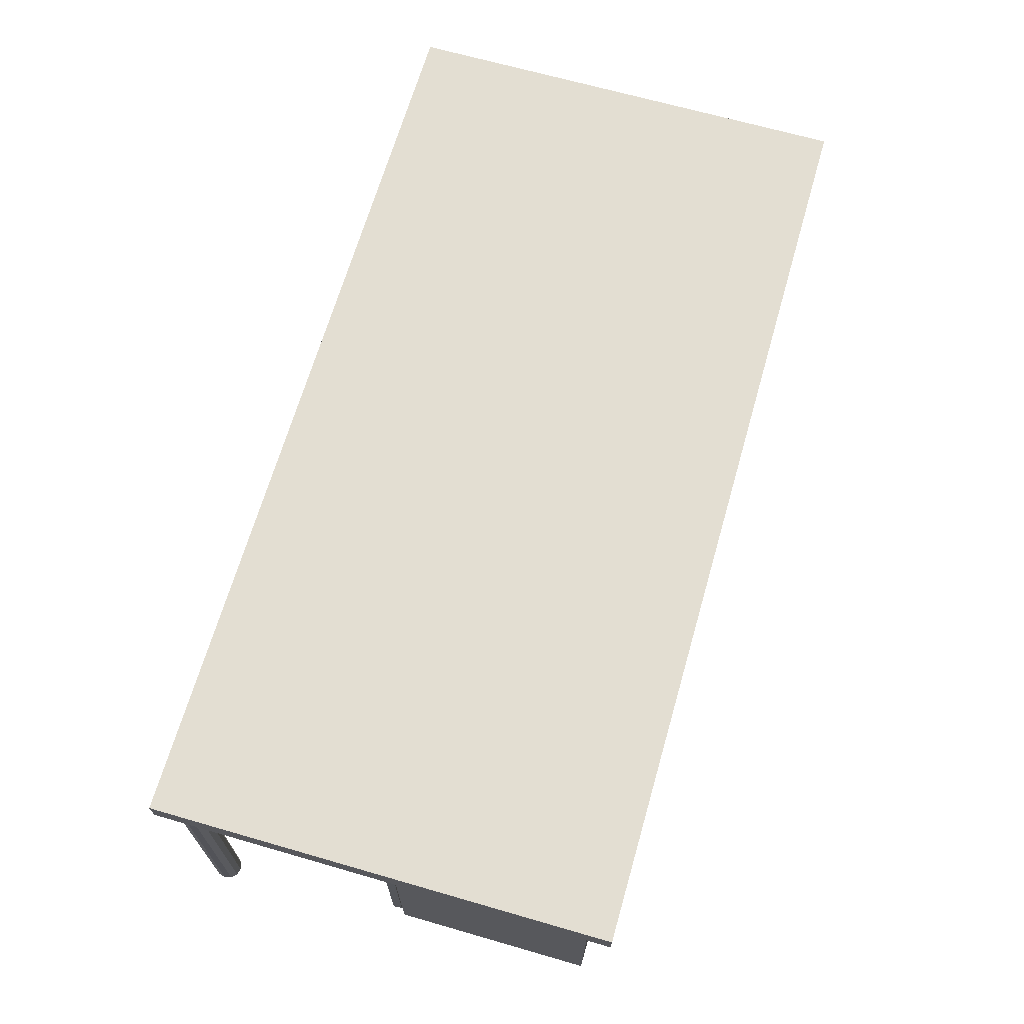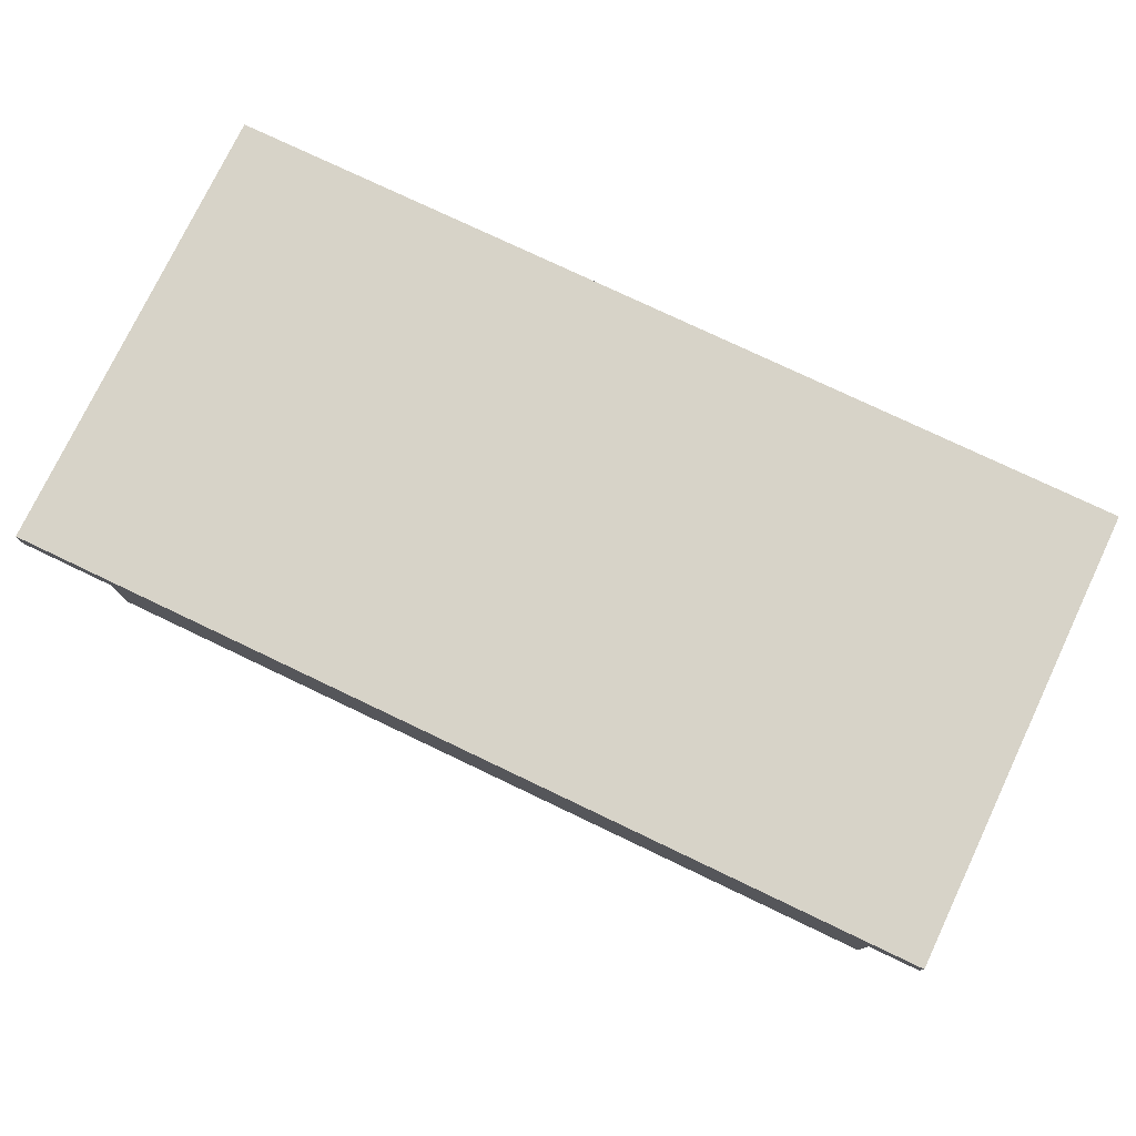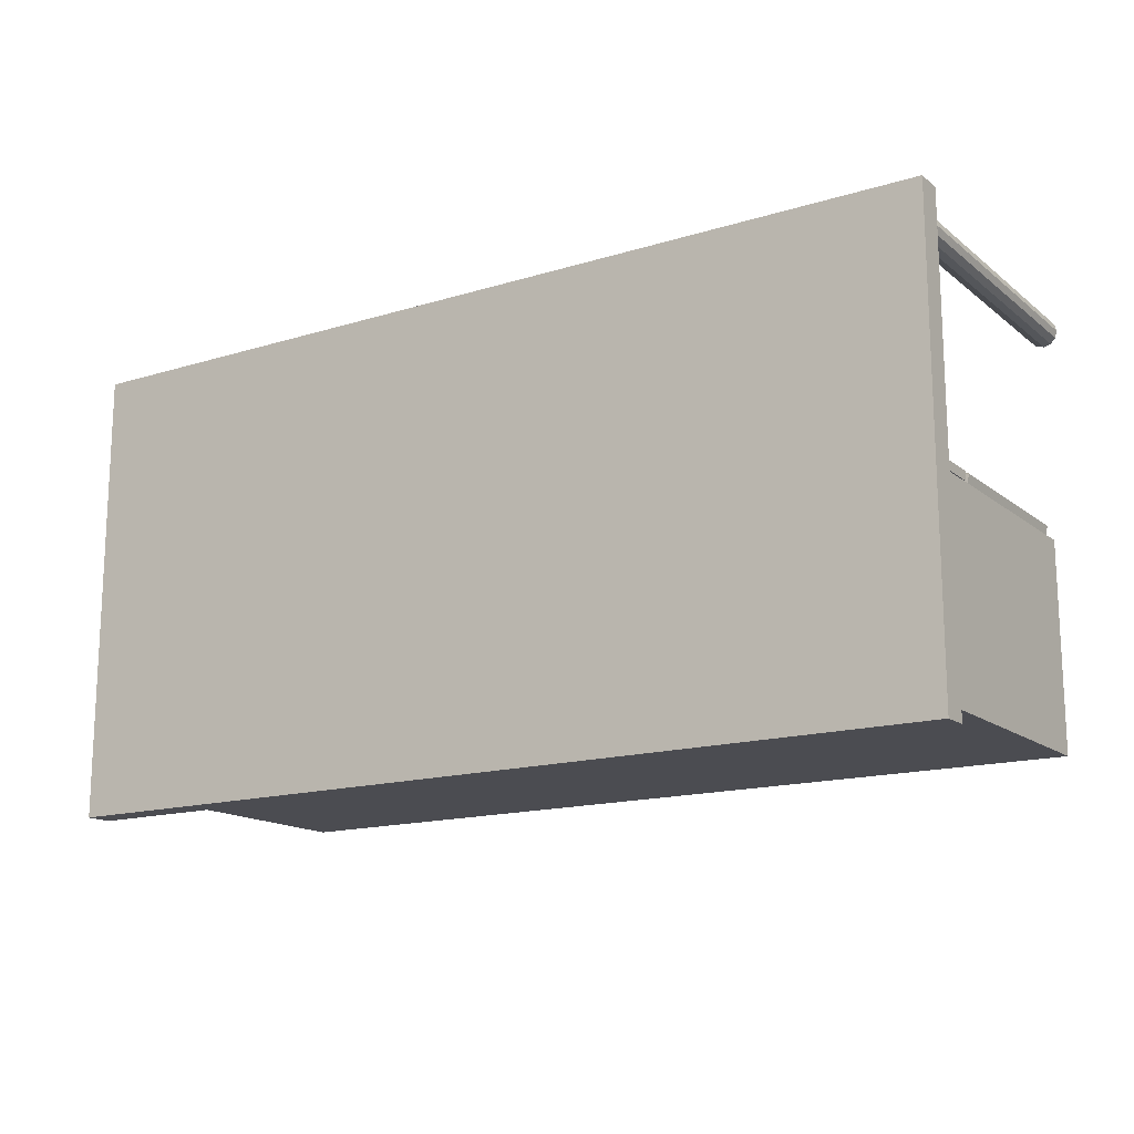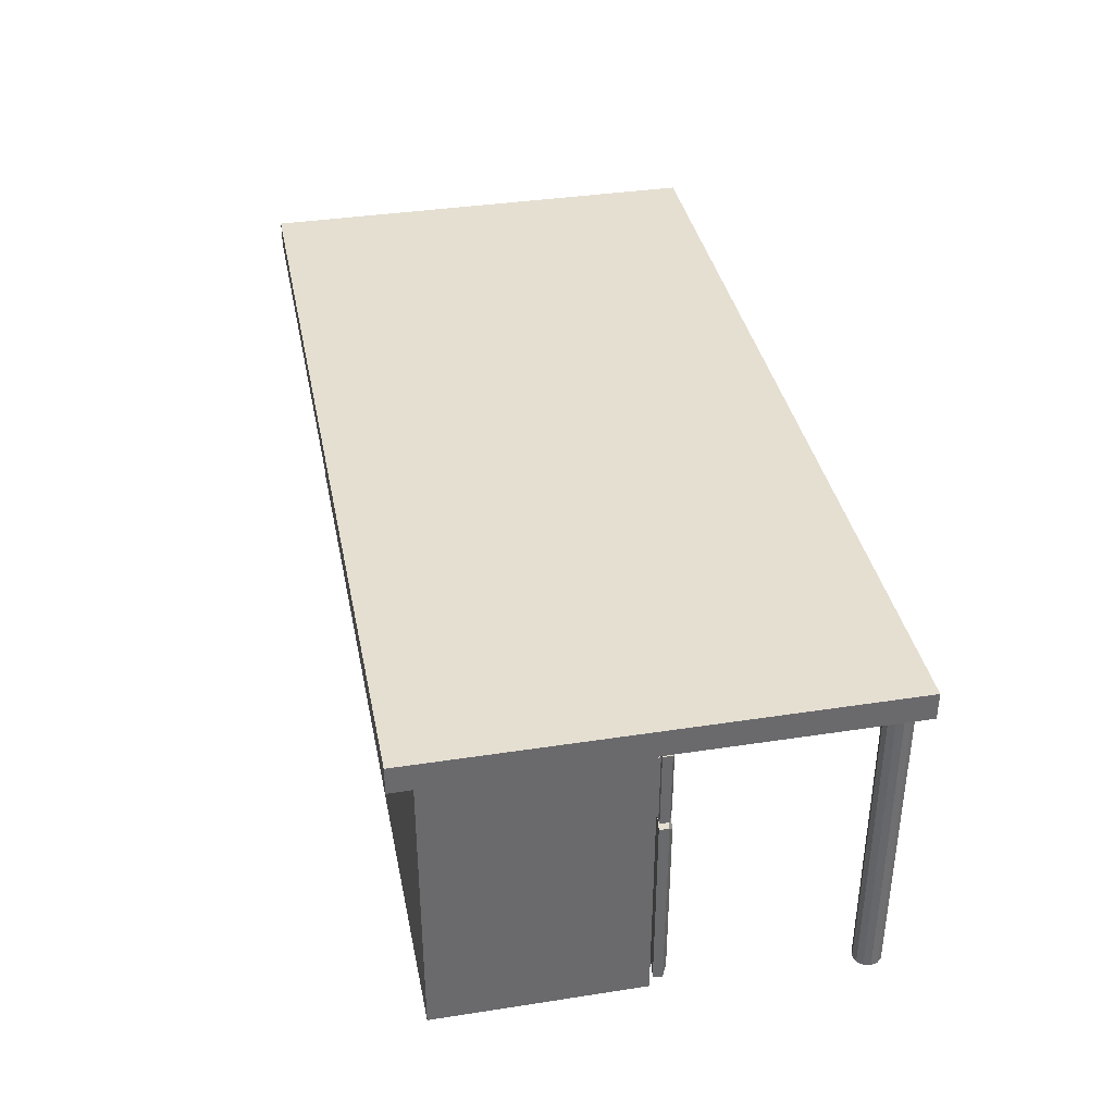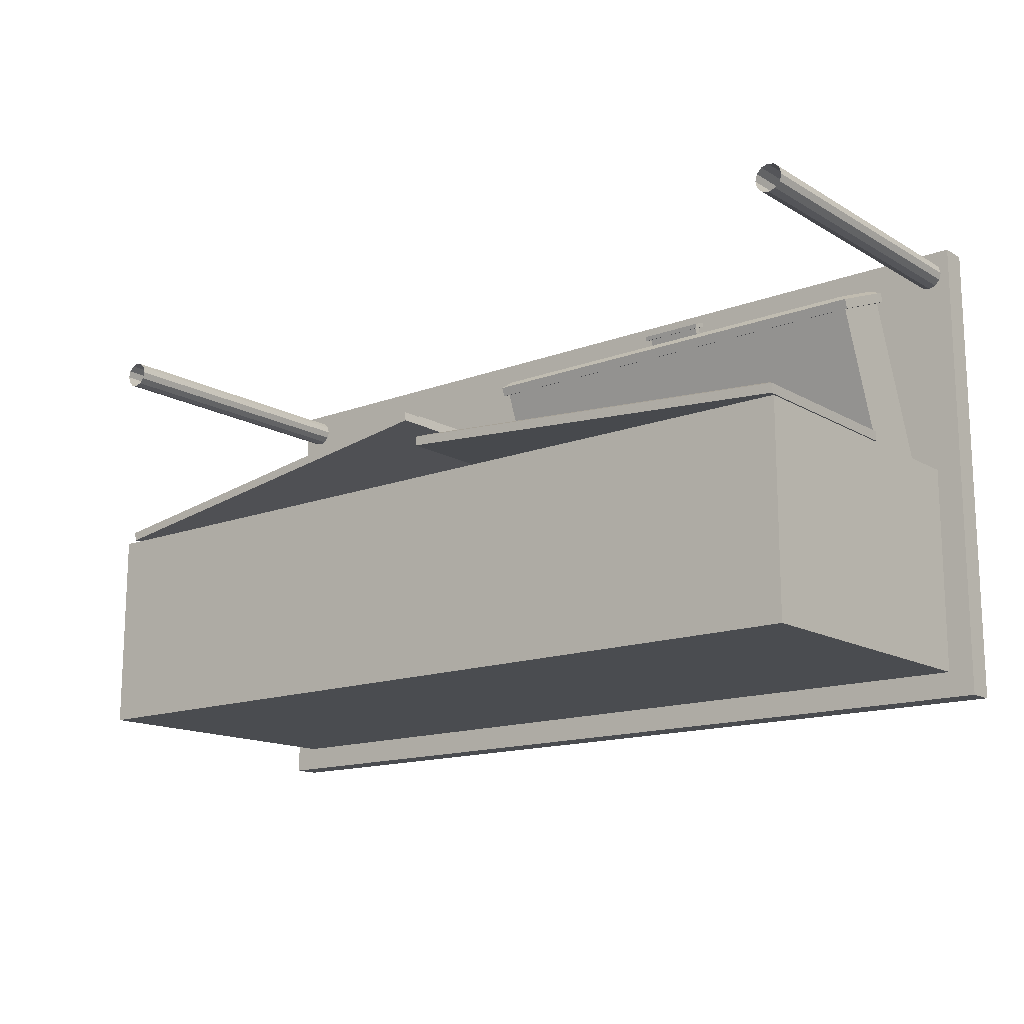
<metadata>
{"format":"obj","ext":"obj","renderer":"f3d","projection":"perspective","resolution":1024,"background":"white","views":[{"elev":67.4,"azim":106.1,"up":"+Y"},{"elev":76.7,"azim":-154.5,"up":"+Y"},{"elev":-15.5,"azim":-147.2,"up":"+Z"},{"elev":37.3,"azim":-101.2,"up":"+Y"},{"elev":-14.8,"azim":39.2,"up":"+Z"}]}
</metadata>
<code>
g default
v -0.9273 0.5884 0.0091
v -0.02192 0.5884 0.0091
v -0.02192 0.4384 0.0091
v -0.9273 0.4384 0.0091
v -0.9366 0.5977 0.0091
v -0.01262 0.5977 0.0091
v -0.01262 0.4291 0.0091
v -0.9366 0.4291 0.0091
v -0.9366 0.5977 0.0291
v -0.01262 0.5977 0.0291
v -0.01262 0.4291 0.0291
v -0.9366 0.4291 0.0291
v -0.9189 0.58 0.0368
v -0.03032 0.58 0.0368
v -0.03032 0.4468 0.0368
v -0.9189 0.4468 0.0368
v -0.5484 0.52 0.0368
v -0.4278 0.52 0.0368
v -0.4278 0.5068 0.0368
v -0.5484 0.5068 0.0368
v -0.5484 0.52 0.0528
v -0.4278 0.52 0.0528
v -0.4278 0.5068 0.0528
v -0.5484 0.5068 0.0528
v -0.5565 0.5281 0.0528
v -0.4197 0.5281 0.0528
v -0.4197 0.4987 0.0528
v -0.5565 0.4987 0.0528
v -0.5565 0.5281 0.0618
v -0.4197 0.5281 0.0618
v -0.4197 0.4987 0.0618
v -0.5565 0.4987 0.0618
v -0.02192 0.4384 -0.3563
v -0.9273 0.4384 -0.3563
v -0.9273 0.5884 -0.3563
v -0.02192 0.5884 -0.3563
v -0.9051 0.5884 -0.01398
v -0.04419 0.5884 -0.01398
v -0.04419 0.5884 -0.3332
v -0.9051 0.5884 -0.3332
v -0.9051 0.4584 -0.01398
v -0.04419 0.4584 -0.01398
v -0.04419 0.4584 -0.3332
v -0.9051 0.4584 -0.3332
v 0.02 0.4607 0.3313
v 0.9254 0.4607 0.3313
v 0.9254 0.3208 0.277
v 0.02 0.3208 0.277
v 0.0107 0.4693 0.3347
v 0.9347 0.4693 0.3347
v 0.9347 0.3122 0.2737
v 0.0107 0.3122 0.2737
v 0.0107 0.4621 0.3533
v 0.9347 0.4621 0.3533
v 0.9347 0.3049 0.2923
v 0.0107 0.3049 0.2923
v 0.0284 0.4428 0.3541
v 0.917 0.4428 0.3541
v 0.917 0.3186 0.3059
v 0.0284 0.3186 0.3059
v 0.3989 0.3869 0.3324
v 0.5195 0.3869 0.3324
v 0.5195 0.3746 0.3276
v 0.3989 0.3746 0.3276
v 0.3989 0.3811 0.3473
v 0.5195 0.3811 0.3473
v 0.5195 0.3688 0.3425
v 0.3989 0.3688 0.3425
v 0.3908 0.3886 0.3502
v 0.5276 0.3886 0.3502
v 0.5276 0.3612 0.3396
v 0.3908 0.3612 0.3396
v 0.3908 0.3854 0.3586
v 0.5276 0.3854 0.3586
v 0.5276 0.358 0.348
v 0.3908 0.358 0.348
v 0.9254 0.4531 -0.06361
v 0.02 0.4531 -0.06361
v 0.02 0.5929 -0.009311
v 0.9254 0.5929 -0.009311
v 0.04227 0.469 0.3098
v 0.9031 0.469 0.3098
v 0.9031 0.5846 0.01221
v 0.04227 0.5846 0.01221
v 0.04227 0.3478 0.2627
v 0.9031 0.3478 0.2627
v 0.9031 0.4634 -0.03487
v 0.04227 0.4634 -0.03487
v 1 0.6613 0.5
v 0 0.6613 0.5
v -1 0.6613 0.5
v 1 0.7203 0.5
v 0 0.7203 0.5
v -1 0.7203 0.5
v -1 0.6613 -0.5
v 0 0.6613 -0.5
v 1 0.6613 -0.5
v -1 0.7203 -0.5
v 0 0.7203 -0.5
v 1 0.7203 -0.5
v 0.9454 0.6613 -0.4457
v 0 0.6613 -0.4457
v 0 0.6613 -0.0003
v 0.9454 0.6613 -0.0003
v -0.9454 0.6613 -0.4457
v -0.9454 0.6613 -0.0003
v 0.9454 0.6113 -0.4457
v 0 0.6113 -0.4457
v 0 0.6113 -0.0003
v 0.9454 0.6113 -0.0003
v -0.9454 0.6113 -0.4457
v -0.9454 0.6113 -0.0003
v 0.9454 0.4213 -0.4457
v 0 0.4213 -0.4457
v 0 0.4213 -0.0003
v 0.9454 0.4213 -0.0003
v -0.9454 0.4213 -0.4457
v -0.9454 0.4213 -0.0003
v 0.9454 -0.0107 -0.4457
v 0 -0.0107 -0.4457
v 0 -0.0107 -0.0003
v 0.9454 -0.0107 -0.0003
v -0.9454 -0.0107 -0.4457
v -0.9454 -0.0107 -0.0003
v -0.9254 0.5913 -0.0003
v -0.02 0.5913 -0.0003
v -0.02 0.4413 -0.0003
v -0.9254 0.4413 -0.0003
v 0.02 0.5913 -0.0003
v 0.9254 0.5913 -0.0003
v 0.9254 0.4413 -0.0003
v 0.02 0.4413 -0.0003
v -0.9254 0.4013 -0.0003
v -0.02 0.4013 -0.0003
v -0.02 0.0093 -0.0003
v -0.9254 0.0093 -0.0003
v 0.02 0.4013 -0.0003
v 0.9254 0.4013 -0.0003
v 0.9254 0.0093 -0.0003
v 0.02 0.0093 -0.0003
v -0.919 0.7088 0.449
v -0.923 0.7088 0.434
v -0.934 0.7088 0.423
v -0.949 0.7088 0.419
v -0.964 0.7088 0.423
v -0.975 0.7088 0.434
v -0.979 0.7088 0.449
v -0.975 0.7088 0.464
v -0.964 0.7088 0.475
v -0.949 0.7088 0.479
v -0.934 0.7088 0.475
v -0.923 0.7088 0.464
v -0.919 -0.0112 0.449
v -0.923 -0.0112 0.434
v -0.934 -0.0112 0.423
v -0.949 -0.0112 0.419
v -0.964 -0.0112 0.423
v -0.975 -0.0112 0.434
v -0.979 -0.0112 0.449
v -0.975 -0.0112 0.464
v -0.964 -0.0112 0.475
v -0.949 -0.0112 0.479
v -0.934 -0.0112 0.475
v -0.923 -0.0112 0.464
v 0.981 0.7088 0.449
v 0.977 0.7088 0.434
v 0.966 0.7088 0.423
v 0.951 0.7088 0.419
v 0.936 0.7088 0.423
v 0.925 0.7088 0.434
v 0.921 0.7088 0.449
v 0.925 0.7088 0.464
v 0.936 0.7088 0.475
v 0.951 0.7088 0.479
v 0.966 0.7088 0.475
v 0.977 0.7088 0.464
v 0.981 -0.0112 0.449
v 0.977 -0.0112 0.434
v 0.966 -0.0112 0.423
v 0.951 -0.0112 0.419
v 0.936 -0.0112 0.423
v 0.925 -0.0112 0.434
v 0.921 -0.0112 0.449
v 0.925 -0.0112 0.464
v 0.936 -0.0112 0.475
v 0.951 -0.0112 0.479
v 0.966 -0.0112 0.475
v 0.977 -0.0112 0.464
v 0.02 0.4013 -0.4053
v 0.9254 0.4013 -0.4053
v 0.02 0.0093 -0.4053
v 0.9254 0.0093 -0.4053
v -0.9254 0.4013 -0.4053
v -0.02 0.4013 -0.4053
v -0.9254 0.0093 -0.4053
v -0.02 0.0093 -0.4053
v 0.9254 0.4413 -0.4138
v 0.02 0.4413 -0.4138
v 0.9254 0.5913 -0.4138
v 0.02 0.5913 -0.4138
v -0.02 0.4413 -0.4138
v -0.9254 0.4413 -0.4138
v -0.02 0.5913 -0.4138
v -0.9254 0.5913 -0.4138
v 0.02185 0.4013 0.07803
v 0.9247 0.4013 0.009829
v 0.9247 0.0093 0.009829
v 0.02185 0.0093 0.07803
v 0.01257 0.4106 0.07873
v 0.9339 0.4106 0.009128
v 0.9339 0 0.009128
v 0.01257 0 0.07873
v 0.01408 0.4106 0.09867
v 0.9355 0.4106 0.02907
v 0.9355 0 0.02907
v 0.01408 0 0.09867
v 0.03231 0.3929 0.105
v 0.9184 0.3929 0.03808
v 0.9184 0.0177 0.03808
v 0.03231 0.0177 0.105
v 0.06741 0.3012 0.1024
v 0.08851 0.3012 0.1008
v 0.08851 0.1094 0.1008
v 0.06741 0.1094 0.1024
v 0.06862 0.3012 0.1183
v 0.08971 0.3012 0.1167
v 0.08971 0.1094 0.1167
v 0.06862 0.1094 0.1183
v 0.06054 0.3093 0.1189
v 0.09779 0.3093 0.1161
v 0.09779 0.1013 0.1161
v 0.06054 0.1013 0.1189
v 0.06122 0.3093 0.1279
v 0.09847 0.3093 0.1251
v 0.09847 0.1013 0.1251
v 0.06122 0.1013 0.1279
v -0.924 0.4013 0.01056
v -0.02829 0.4013 0.1424
v -0.02829 0.0093 0.1424
v -0.924 0.0093 0.01056
v -0.9332 0.4106 0.009207
v -0.01909 0.4106 0.1437
v -0.01909 0 0.1437
v -0.9332 0 0.009207
v -0.9362 0.4106 0.02899
v -0.022 0.4106 0.1635
v -0.022 0 0.1635
v -0.9362 0 0.02899
v -0.9198 0.3929 0.03919
v -0.04063 0.3929 0.1686
v -0.04063 0.0177 0.1686
v -0.9198 0.0177 0.03919
v -0.09639 0.3012 0.1604
v -0.07546 0.3012 0.1634
v -0.07546 0.1094 0.1634
v -0.09639 0.1094 0.1604
v -0.09872 0.3012 0.1762
v -0.07779 0.3012 0.1793
v -0.07779 0.1094 0.1793
v -0.09872 0.1094 0.1762
v -0.1067 0.3093 0.175
v -0.06978 0.3093 0.1804
v -0.06978 0.1013 0.1804
v -0.1067 0.1013 0.175
v -0.108 0.3093 0.1839
v -0.07109 0.3093 0.1894
v -0.07109 0.1013 0.1894
v -0.108 0.1013 0.1839
g LabDesk_02
f 5 6 2 1
f 6 7 3 2
f 7 8 4 3
f 8 5 1 4
f 9 10 6 5
f 10 11 7 6
f 11 12 8 7
f 12 9 5 8
f 13 14 10 9
f 14 15 11 10
f 15 16 12 11
f 16 13 9 12
f 17 18 14 13
f 18 19 15 14
f 19 20 16 15
f 20 17 13 16
f 21 22 18 17
f 22 23 19 18
f 23 24 20 19
f 24 21 17 20
f 25 26 22 21
f 26 27 23 22
f 27 28 24 23
f 28 25 21 24
f 32 31 30 29
f 29 30 26 25
f 30 31 27 26
f 31 32 28 27
f 32 29 25 28
f 33 34 35 36
f 3 4 34 33
f 4 1 35 34
f 41 42 43 44
f 2 3 33 36
f 1 2 38 37
f 2 36 39 38
f 36 35 40 39
f 35 1 37 40
f 37 38 42 41
f 38 39 43 42
f 39 40 44 43
f 40 37 41 44
f 49 50 46 45
f 50 51 47 46
f 51 52 48 47
f 52 49 45 48
f 53 54 50 49
f 54 55 51 50
f 55 56 52 51
f 56 53 49 52
f 57 58 54 53
f 58 59 55 54
f 59 60 56 55
f 60 57 53 56
f 61 62 58 57
f 62 63 59 58
f 63 64 60 59
f 64 61 57 60
f 65 66 62 61
f 66 67 63 62
f 67 68 64 63
f 68 65 61 64
f 69 70 66 65
f 70 71 67 66
f 71 72 68 67
f 72 69 65 68
f 76 75 74 73
f 73 74 70 69
f 74 75 71 70
f 75 76 72 71
f 76 73 69 72
f 77 78 79 80
f 47 48 78 77
f 48 45 79 78
f 85 86 87 88
f 46 47 77 80
f 45 46 82 81
f 46 80 83 82
f 80 79 84 83
f 79 45 81 84
f 81 82 86 85
f 82 83 87 86
f 83 84 88 87
f 84 81 85 88
f 92 93 90 89
f 93 94 91 90
f 98 99 96 95
f 99 100 97 96
f 94 93 99 98
f 93 92 100 99
f 100 92 89 97
f 94 98 95 91
f 101 102 96 97
f 102 105 95 96
f 105 106 91 95
f 106 103 90 91
f 103 104 89 90
f 104 101 97 89
f 107 108 102 101
f 108 111 105 102
f 111 112 106 105
f 112 109 103 106
f 109 110 104 103
f 110 107 101 104
f 113 114 108 107
f 114 117 111 108
f 117 118 112 111
f 116 113 107 110
f 122 121 120 119
f 121 124 123 120
f 119 120 114 113
f 120 123 117 114
f 123 124 118 117
f 122 119 113 116
f 125 126 109 112
f 126 127 115 109
f 127 128 118 115
f 128 125 112 118
f 129 130 110 109
f 130 131 116 110
f 131 132 115 116
f 132 129 109 115
f 133 134 115 118
f 134 135 121 115
f 135 136 124 121
f 136 133 118 124
f 137 138 116 115
f 138 139 122 116
f 139 140 121 122
f 140 137 115 121
f 153 154 142 141
f 154 155 143 142
f 155 156 144 143
f 156 157 145 144
f 157 158 146 145
f 158 159 147 146
f 159 160 148 147
f 160 161 149 148
f 161 162 150 149
f 162 163 151 150
f 163 164 152 151
f 164 153 141 152
f 177 178 166 165
f 178 179 167 166
f 179 180 168 167
f 180 181 169 168
f 181 182 170 169
f 182 183 171 170
f 183 184 172 171
f 184 185 173 172
f 185 186 174 173
f 186 187 175 174
f 187 188 176 175
f 188 177 165 176
f 190 189 191 192
f 194 193 195 196
f 138 137 189 190
f 137 140 191 189
f 140 139 192 191
f 139 138 190 192
f 134 133 193 194
f 133 136 195 193
f 136 135 196 195
f 135 134 194 196
f 198 197 199 200
f 202 201 203 204
f 132 131 197 198
f 131 130 199 197
f 130 129 200 199
f 129 132 198 200
f 128 127 201 202
f 127 126 203 201
f 126 125 204 203
f 125 128 202 204
f 209 210 206 205
f 210 211 207 206
f 211 212 208 207
f 212 209 205 208
f 213 214 210 209
f 214 215 211 210
f 215 216 212 211
f 216 213 209 212
f 217 218 214 213
f 218 219 215 214
f 219 220 216 215
f 220 217 213 216
f 221 222 218 217
f 222 223 219 218
f 223 224 220 219
f 224 221 217 220
f 225 226 222 221
f 226 227 223 222
f 227 228 224 223
f 228 225 221 224
f 229 230 226 225
f 230 231 227 226
f 231 232 228 227
f 232 229 225 228
f 236 235 234 233
f 233 234 230 229
f 234 235 231 230
f 235 236 232 231
f 236 233 229 232
f 207 208 205 206
f 241 242 238 237
f 242 243 239 238
f 243 244 240 239
f 244 241 237 240
f 245 246 242 241
f 246 247 243 242
f 247 248 244 243
f 248 245 241 244
f 249 250 246 245
f 250 251 247 246
f 251 252 248 247
f 252 249 245 248
f 253 254 250 249
f 254 255 251 250
f 255 256 252 251
f 256 253 249 252
f 257 258 254 253
f 258 259 255 254
f 259 260 256 255
f 260 257 253 256
f 261 262 258 257
f 262 263 259 258
f 263 264 260 259
f 264 261 257 260
f 268 267 266 265
f 265 266 262 261
f 266 267 263 262
f 267 268 264 263
f 268 265 261 264
f 237 238 239 240

</code>
